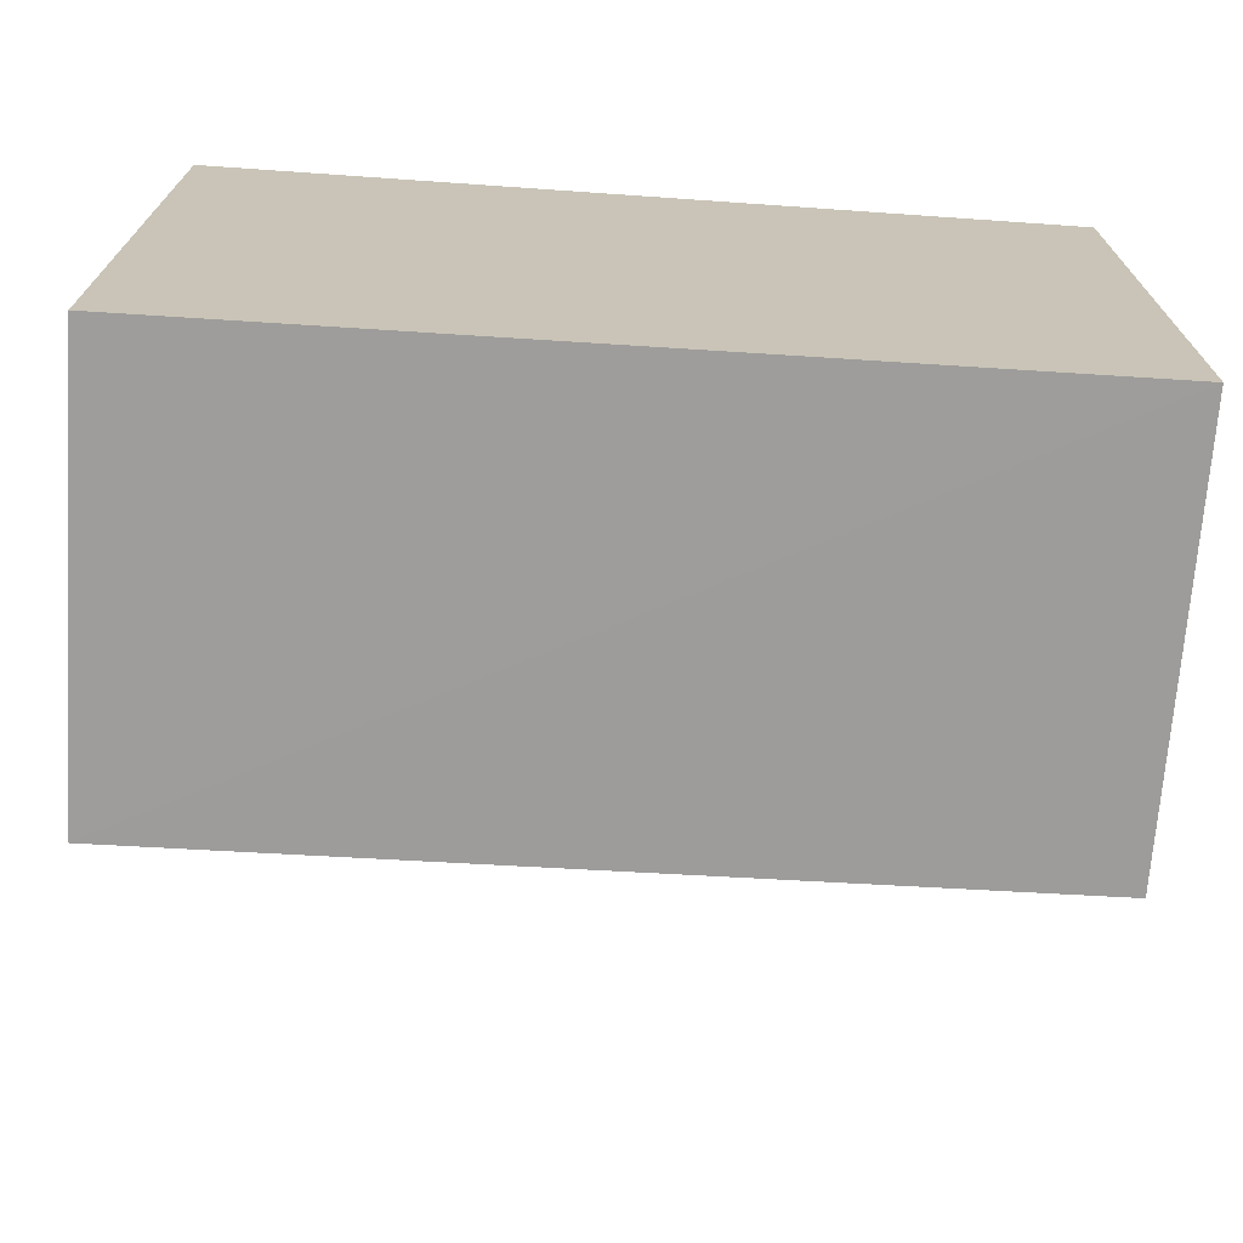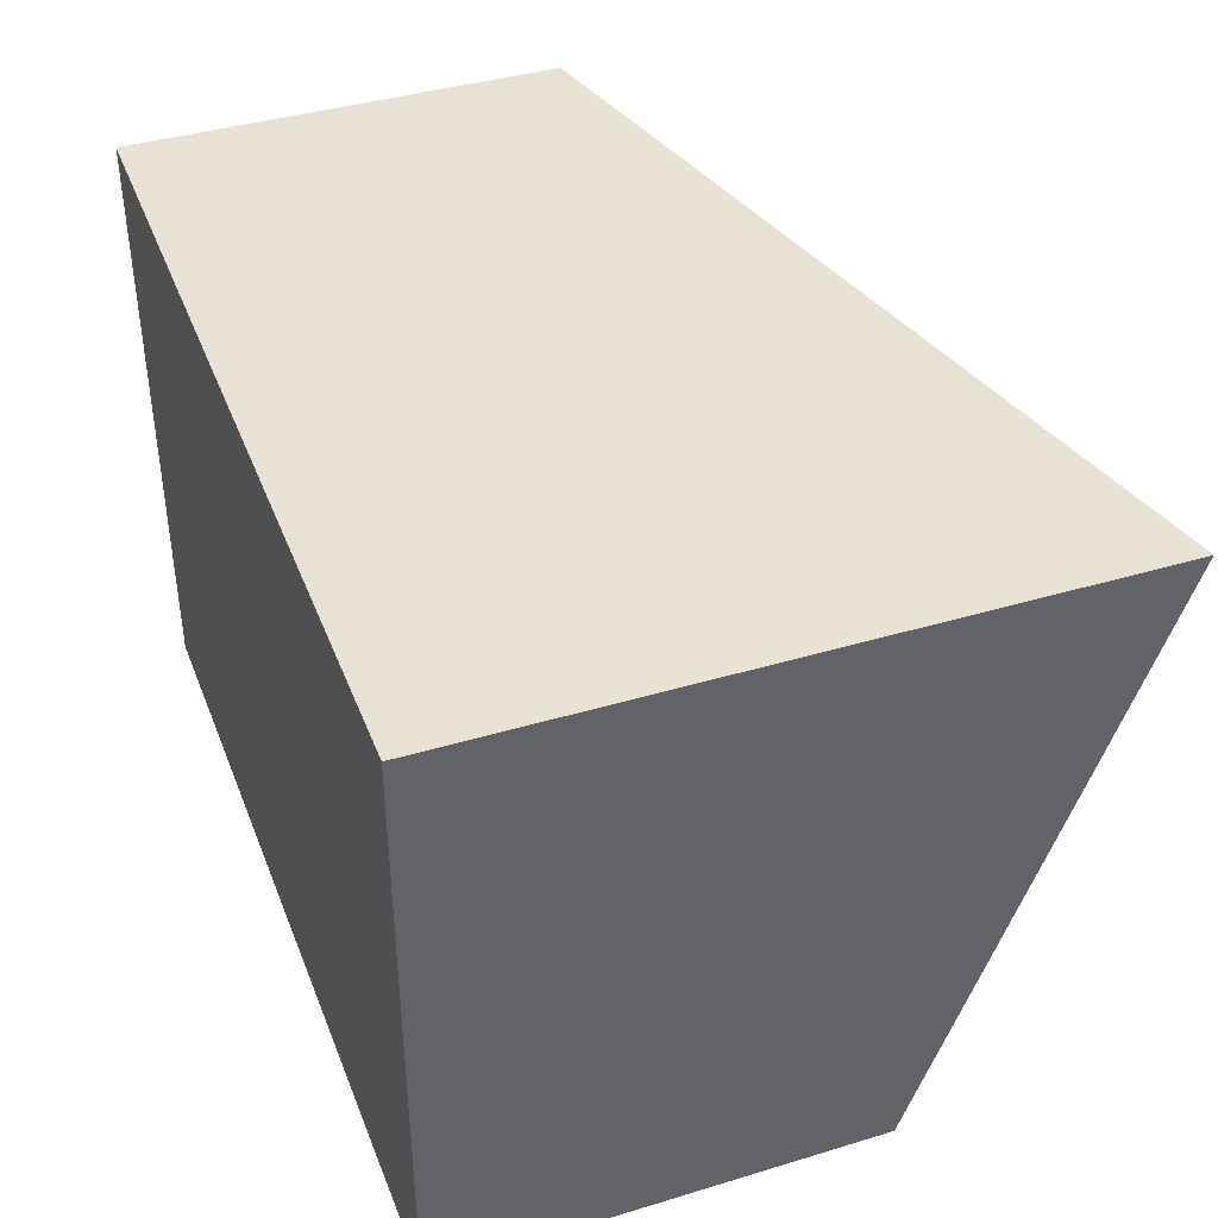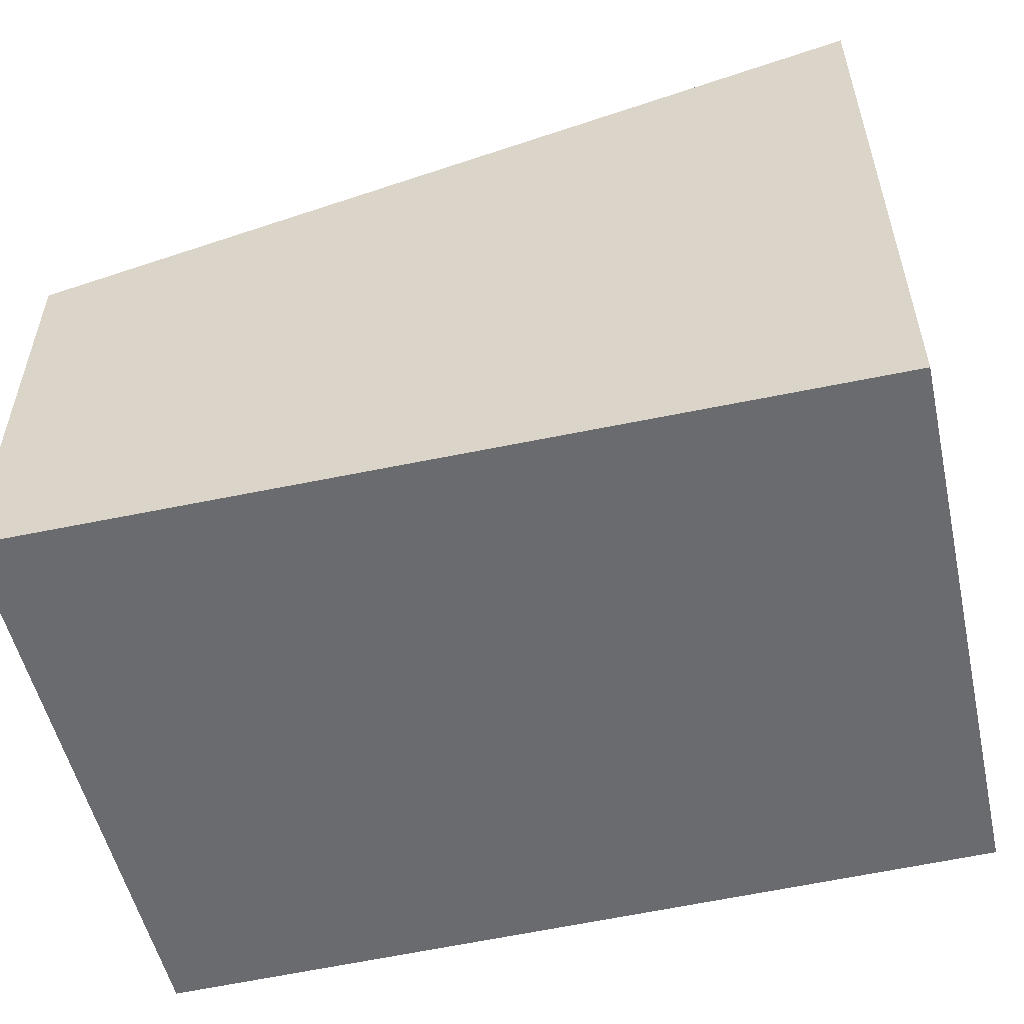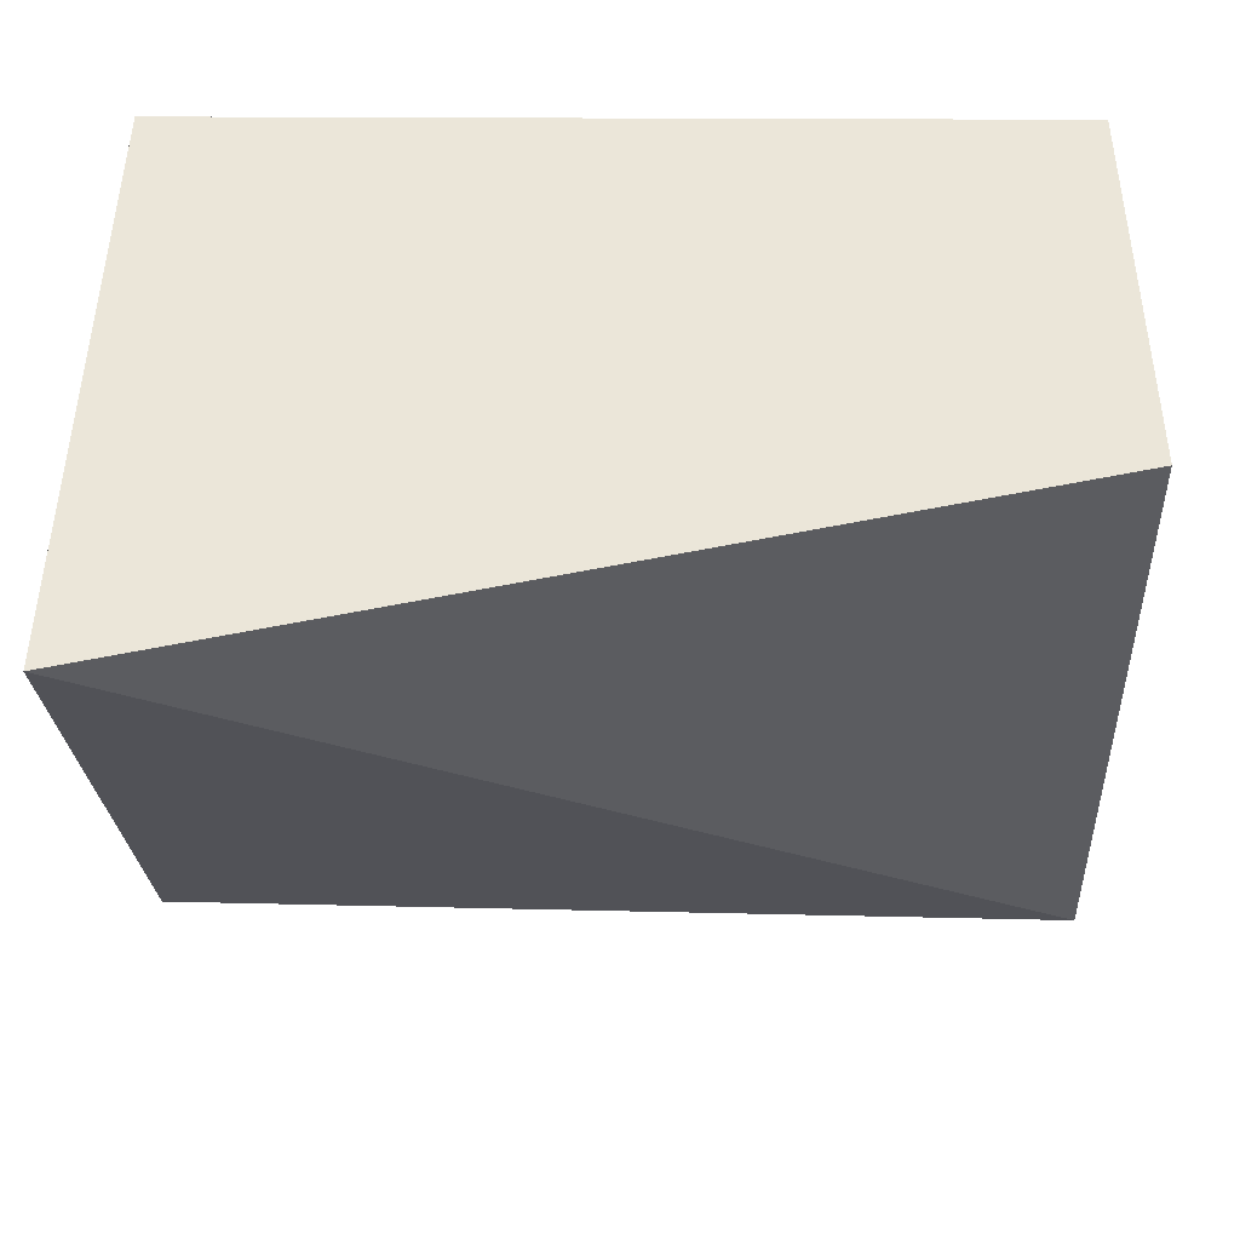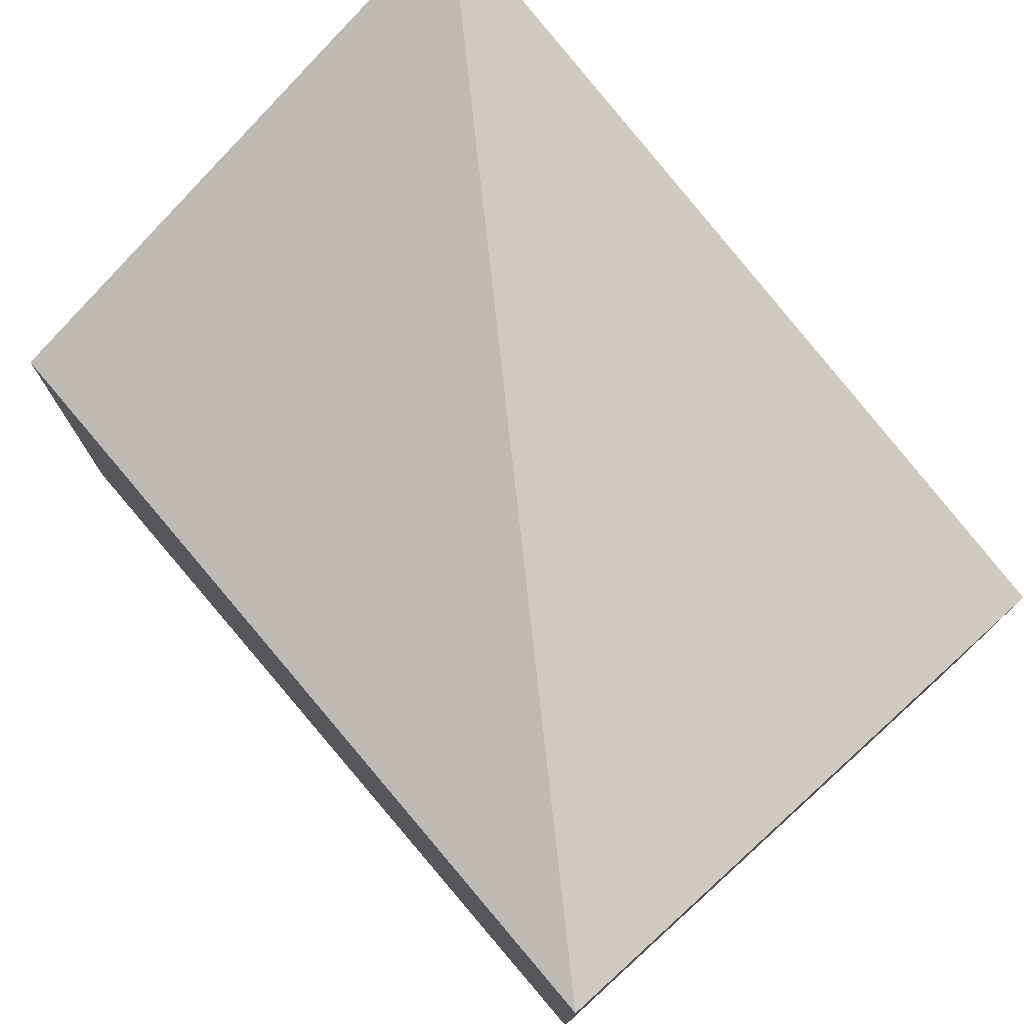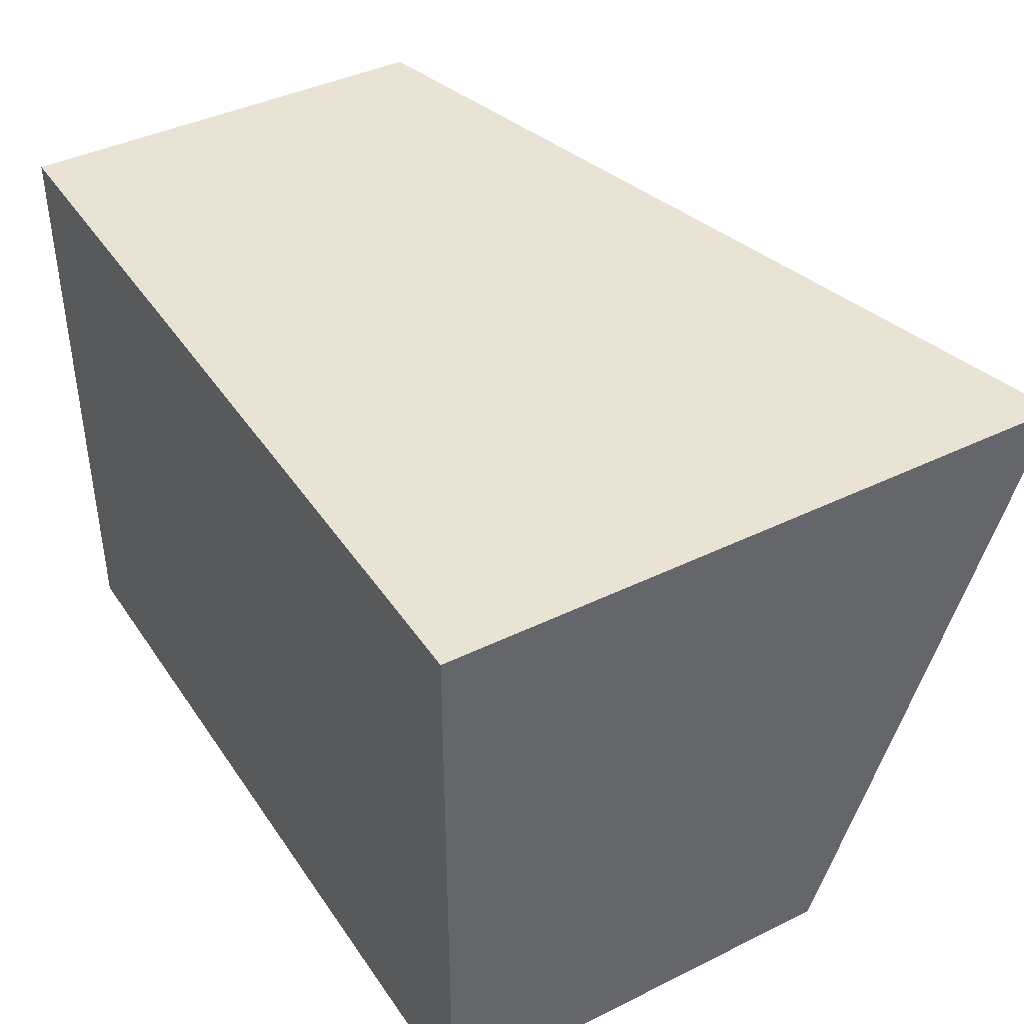
<metadata>
{"format":"obj","ext":"obj","renderer":"f3d","projection":"perspective","resolution":1024,"background":"white","views":[{"elev":-70.4,"azim":176.0,"up":"+Y"},{"elev":40.6,"azim":-110.1,"up":"+Y"},{"elev":-53.4,"azim":-167.3,"up":"+Z"},{"elev":48.4,"azim":0.3,"up":"+Y"},{"elev":75.6,"azim":48.1,"up":"+Z"},{"elev":41.2,"azim":-120.7,"up":"+Y"}]}
</metadata>
<code>
v 0.00706 0.0003366 -0.002298
v 0.02308 -0.011 -0.006298
v 0.02306 0.0003366 -0.006298
v 0.00706 0.0003366 -0.0143
v 0.007062 -0.01062 -0.0143
v 0.02306 0.0003366 -0.0143
v 0.007064 -0.01057 -0.006316
v 0.02308 -0.011 -0.0143
f 1 2 3
f 5 1 4
f 6 1 3
f 6 4 1
f 6 5 4
f 7 5 2
f 7 2 1
f 7 1 5
f 8 2 5
f 8 5 6
f 8 6 3
f 8 3 2

</code>
